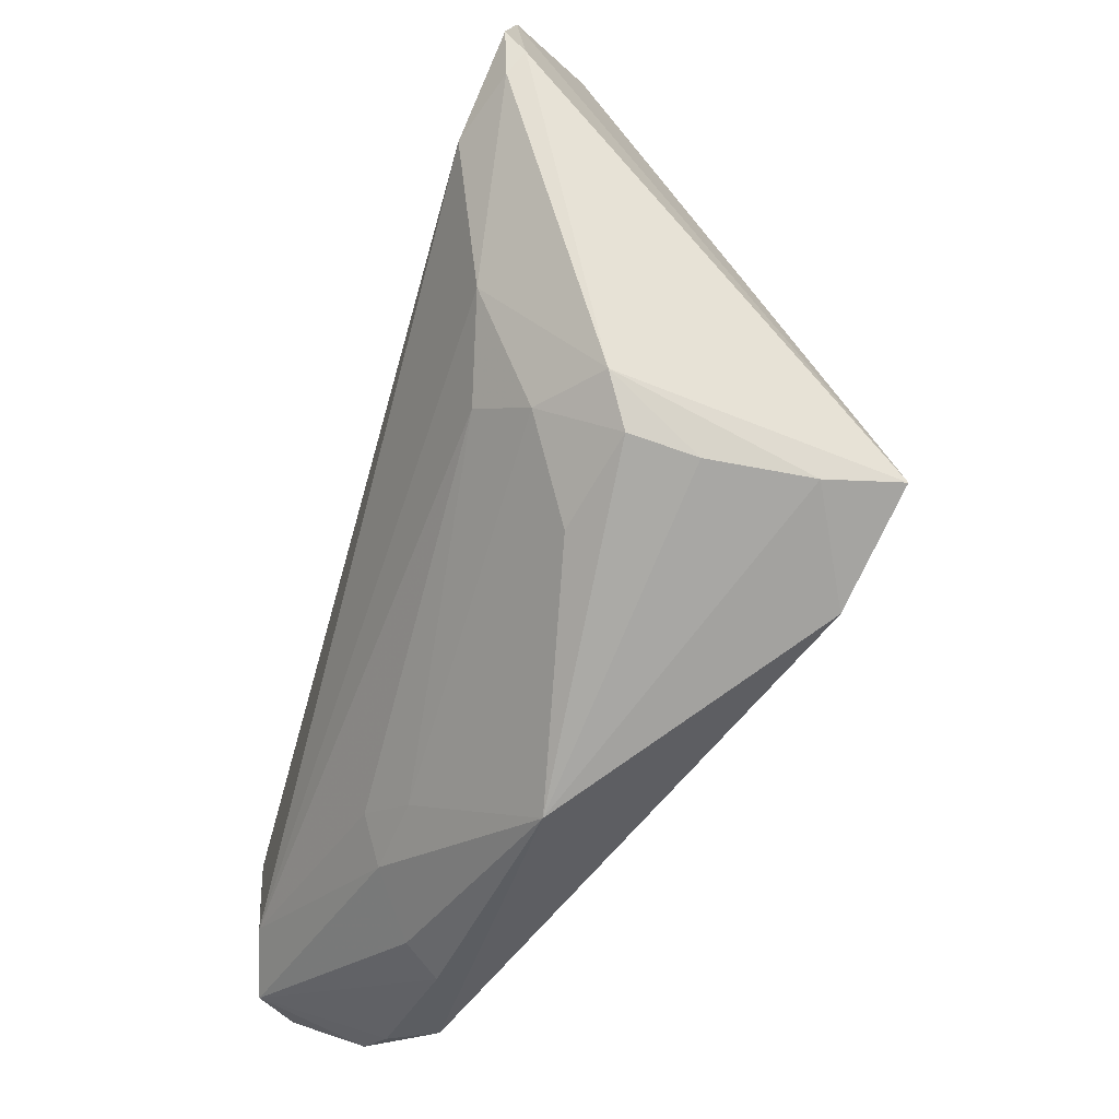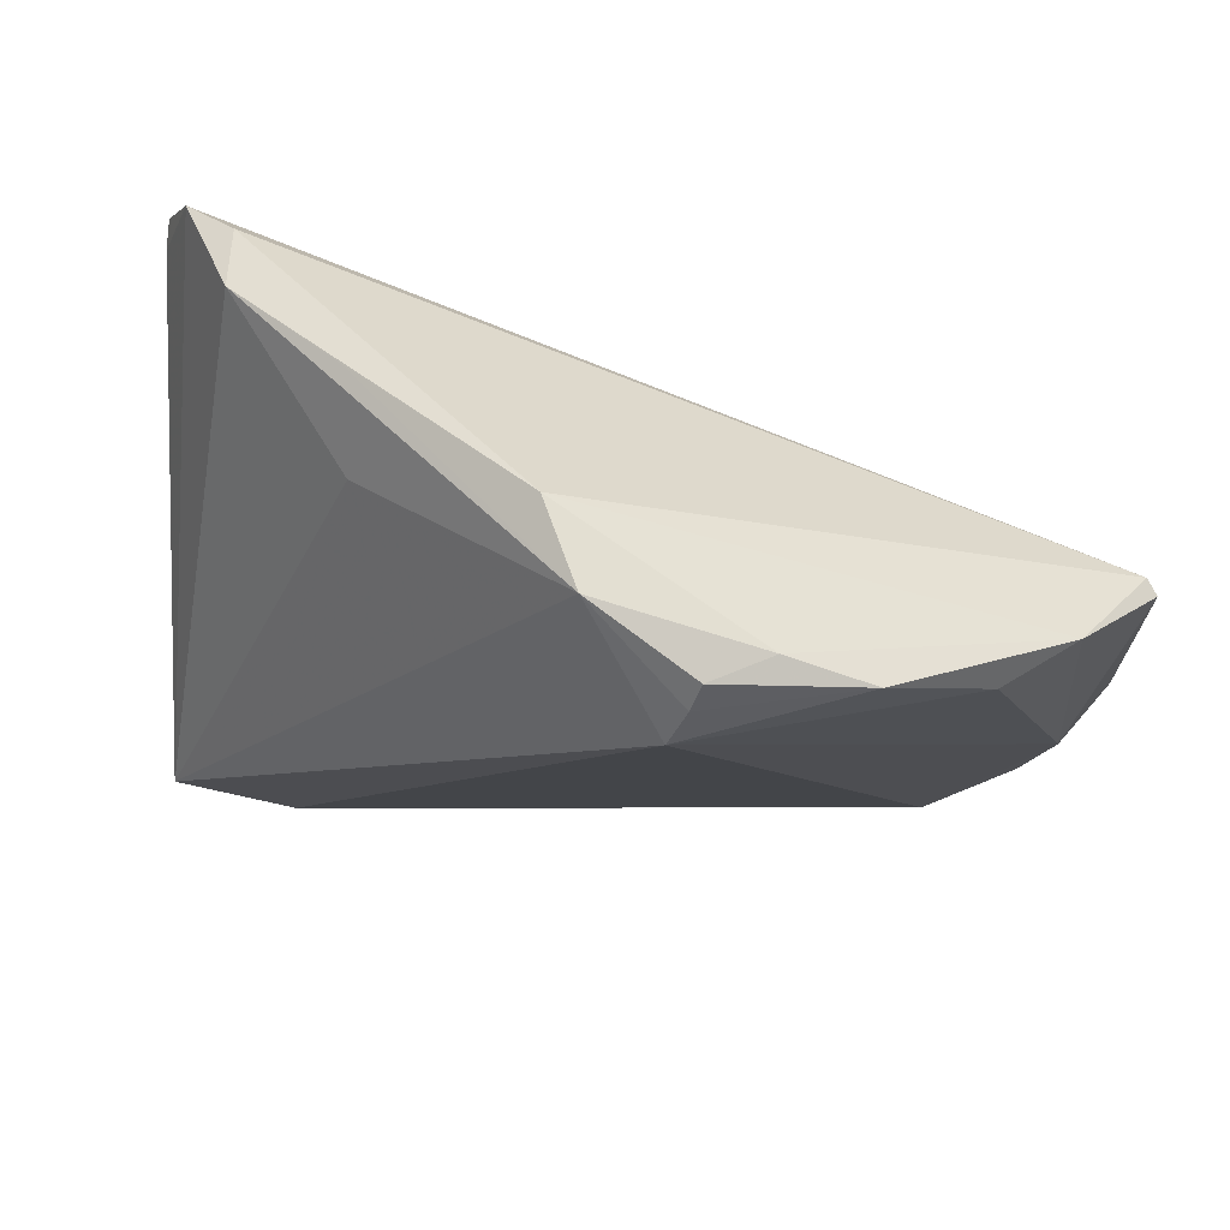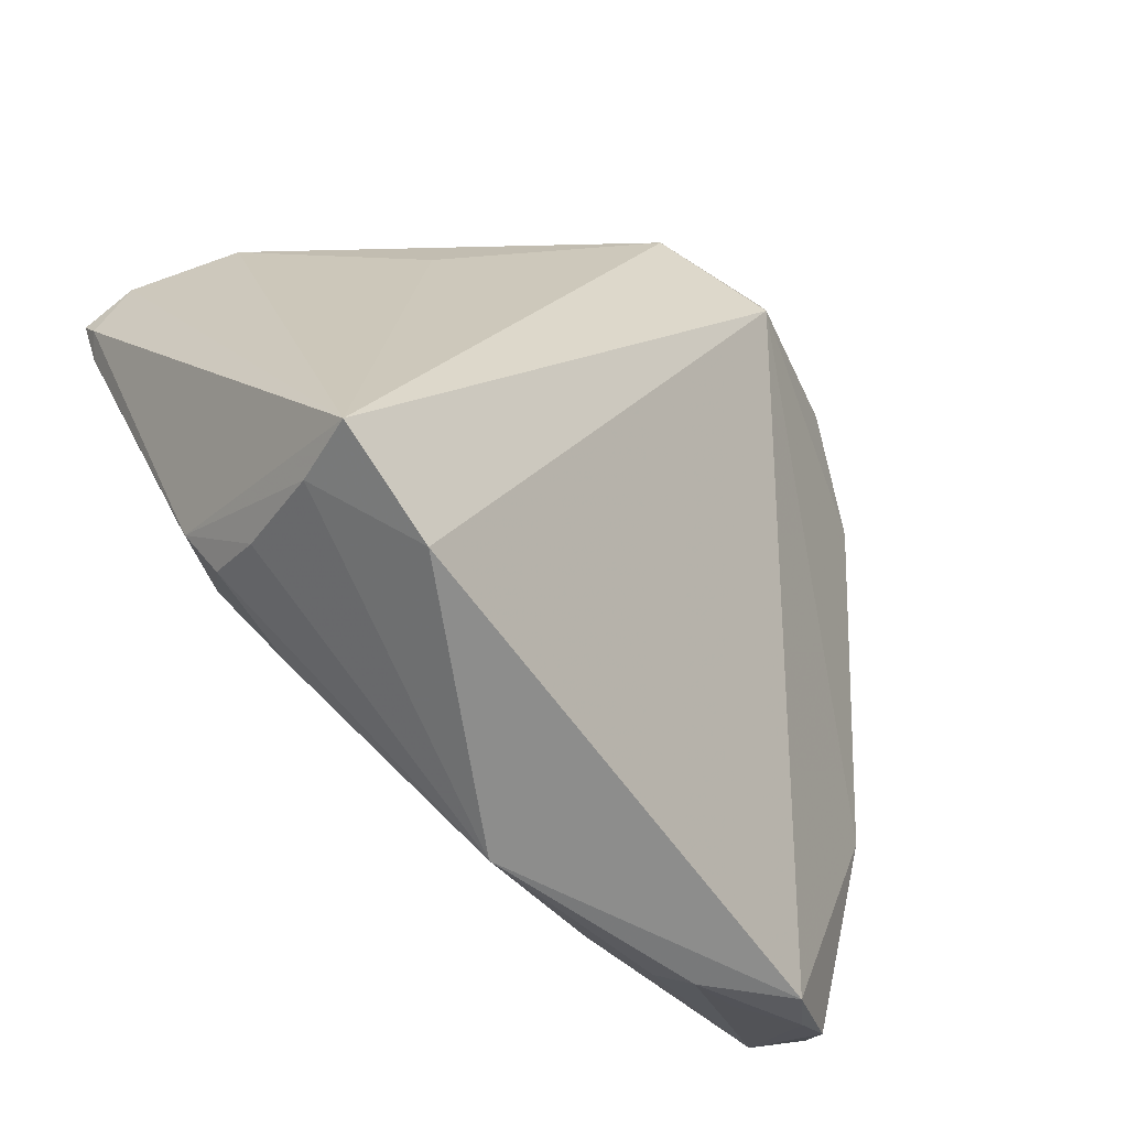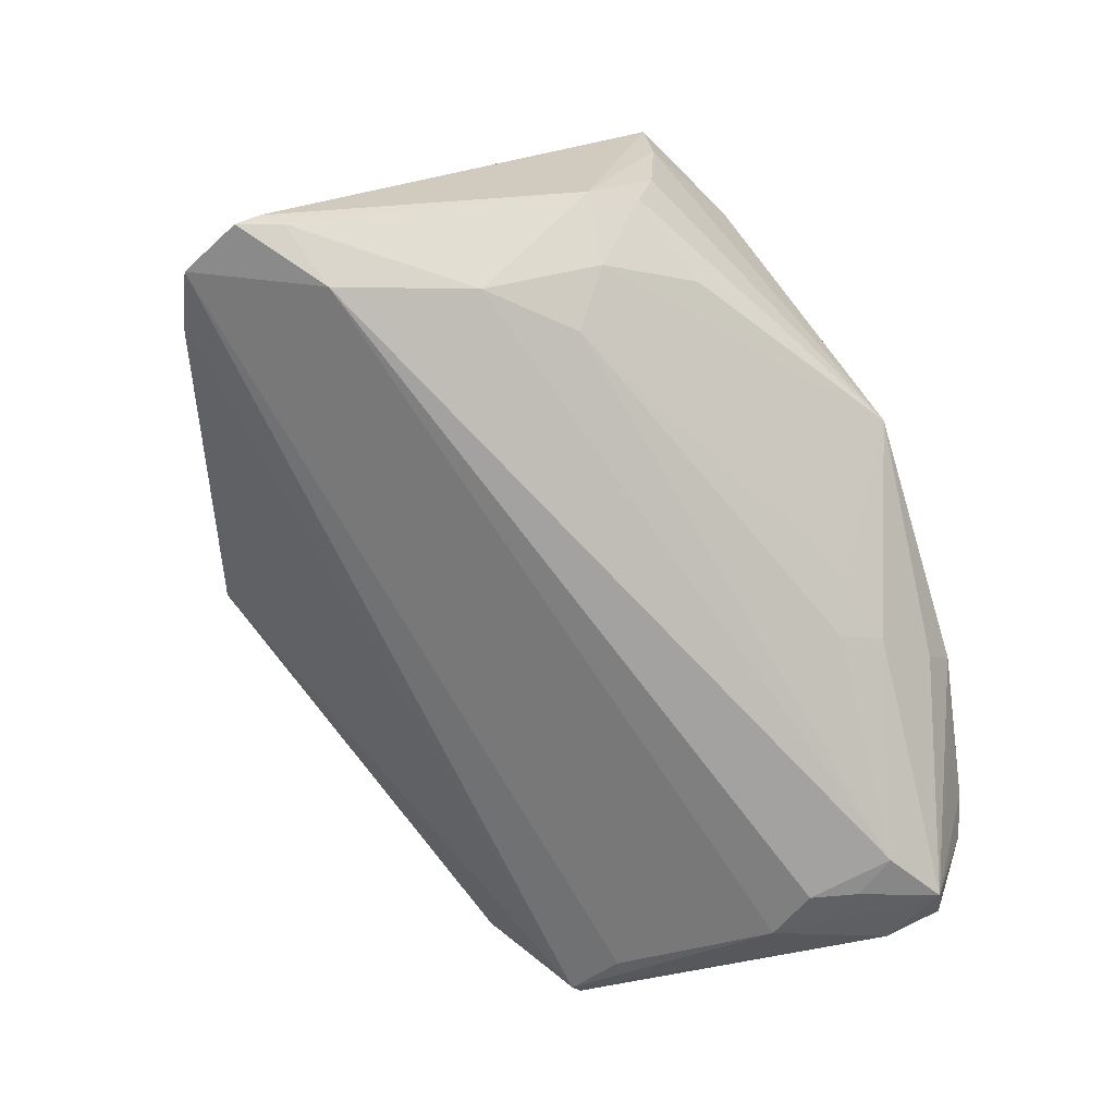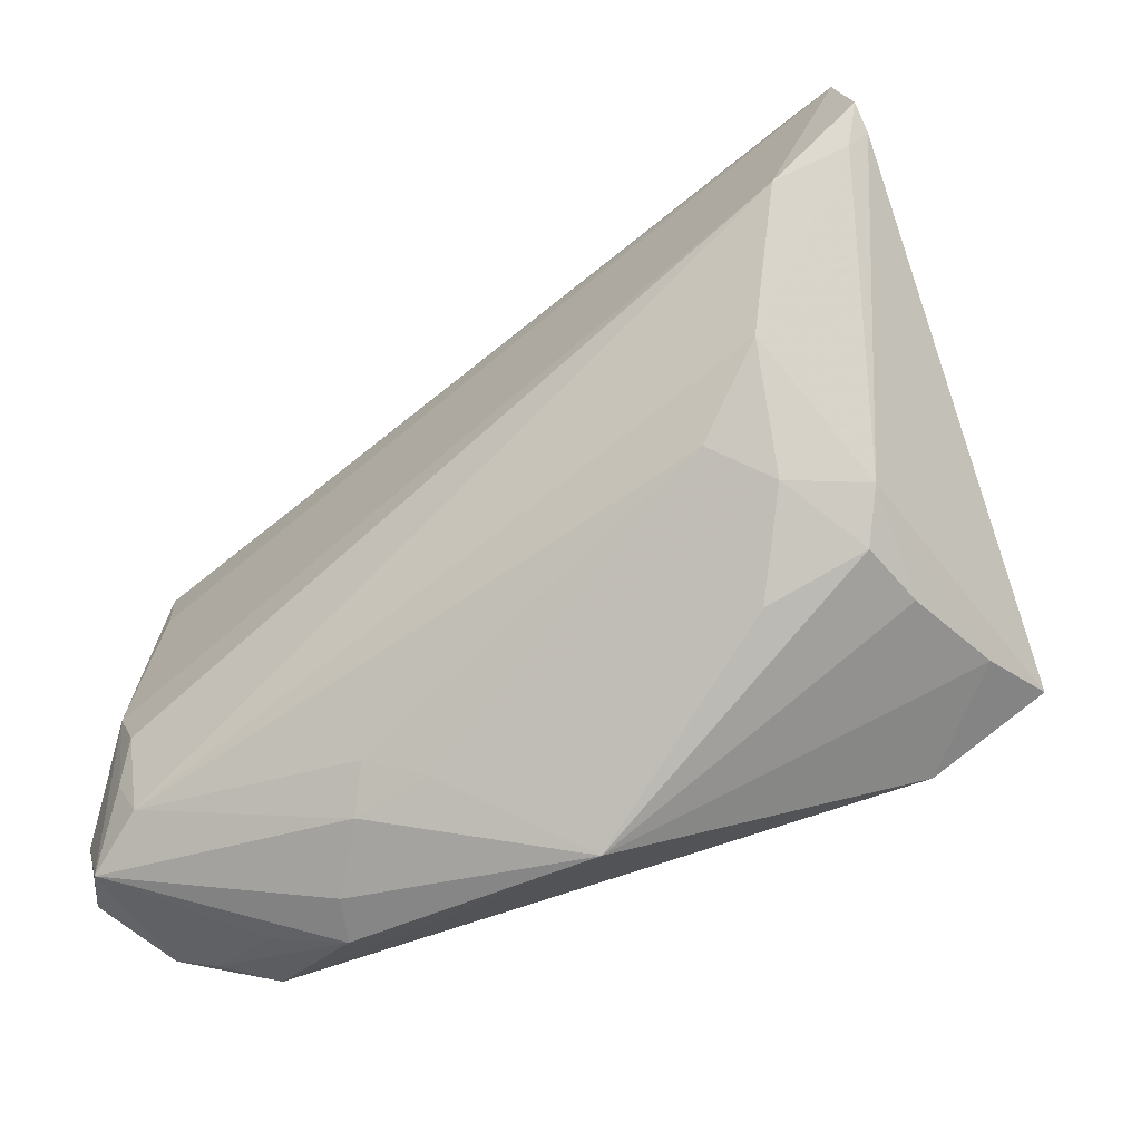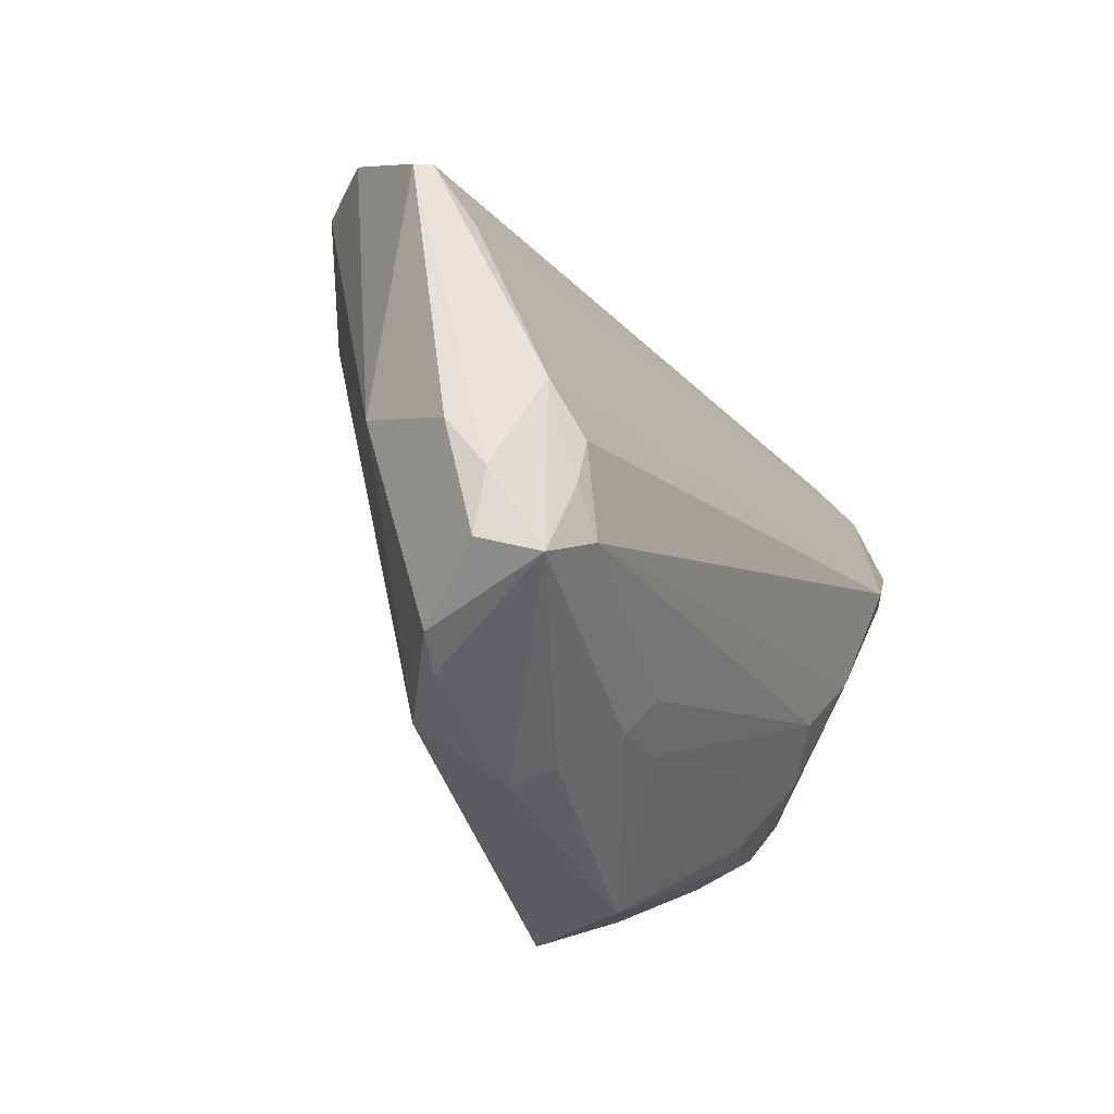
<metadata>
{"format":"obj","ext":"obj","renderer":"f3d","projection":"perspective","resolution":1024,"background":"white","views":[{"elev":-43.5,"azim":-106.8,"up":"+Y"},{"elev":66.2,"azim":15.0,"up":"+Y"},{"elev":-43.7,"azim":-39.6,"up":"+Y"},{"elev":-72.7,"azim":-73.7,"up":"+Z"},{"elev":-40.1,"azim":-143.0,"up":"+Y"},{"elev":-33.7,"azim":116.7,"up":"+Y"}]}
</metadata>
<code>
v 0.05418 -0.03542 -0.01834
v 0.0227 -0.04294 -0.01144
v 0.02033 0.03827 0.01615
v -0.05598 0.02242 -0.02311
v 0.04145 0.02447 0.008346
v 0.04555 -0.02602 -0.02515
v -0.007073 -0.04527 -0.003966
v 0.04873 -0.04074 -0.01025
v 0.05489 -0.02818 -0.02011
v 0.04853 0.02379 0.0005738
v -0.04563 -0.02636 0.01396
v -0.04315 -0.02302 -0.006024
v 0.04195 -0.03099 -0.02556
v 0.01343 0.03633 0.02326
v -0.05209 0.03025 -0.02074
v 0.007407 -0.03532 -0.0154
v 0.03049 0.03414 0.01526
v -0.004791 0.04544 0.00903
v -0.04371 0.03437 -0.01037
v 0.0384 -0.04379 -0.003297
v -0.0318 -0.02726 -0.00903
v 0.01178 0.03228 0.02556
v -0.04729 -0.02583 0.02298
v 0.05111 -0.01496 -0.003933
v 0.01421 0.03932 0.02141
v 0.03413 -0.04305 -0.01027
v 0.05441 0.01385 -0.01267
v 0.04417 -0.02007 -0.02556
v -0.04047 -0.00259 -0.02142
v 0.04939 -0.03585 -0.02358
v -0.04538 0.03316 -0.01775
v 0.04863 -0.01432 -0.02347
v -0.04614 -0.01738 -0.00872
v -0.05591 0.01973 -0.0207
v -0.04636 0.01391 -0.02556
v -0.03414 -0.03327 0.02011
v -0.02883 0.03855 -0.002803
v -0.04384 -0.02513 0.001765
v -0.05436 0.01707 -0.02243
v 0.02514 -0.04544 -0.007102
v -0.03805 -0.01676 -0.01452
v -0.02595 0.03127 0.005999
v 0.001341 0.04487 0.01787
v -0.03197 -0.01217 -0.01941
v 0.05598 -0.02182 -0.01591
v 0.05598 0.01322 -0.01115
v 0.01678 -0.03754 -0.01644
v 0.04367 -0.0424 -0.008621
v 0.05093 0.006621 -0.01616
v 0.01399 -0.03247 -0.01901
f 32 27 9
f 22 23 36
f 11 7 36
f 36 23 11
f 30 32 9
f 36 7 20
f 20 22 36
f 24 22 20
f 34 23 15
f 38 12 7
f 7 11 38
f 40 20 7
f 24 20 8
f 8 45 24
f 27 32 49
f 49 15 27
f 31 18 27
f 27 15 31
f 19 15 23
f 18 31 19
f 19 31 15
f 25 3 43
f 43 3 18
f 23 22 43
f 34 15 4
f 7 12 21
f 13 30 47
f 32 30 6
f 6 28 32
f 6 30 13
f 13 28 6
f 32 28 35
f 35 49 32
f 15 49 35
f 35 4 15
f 35 28 13
f 2 40 7
f 30 40 2
f 7 47 2
f 2 47 30
f 9 45 1
f 45 8 1
f 1 30 9
f 1 8 30
f 26 40 30
f 20 40 48
f 48 8 20
f 40 26 48
f 30 8 48
f 48 26 30
f 18 19 37
f 37 43 18
f 19 43 37
f 42 19 23
f 23 43 42
f 42 43 19
f 25 43 14
f 14 43 22
f 5 22 24
f 41 21 12
f 7 21 41
f 50 44 13
f 13 47 50
f 13 44 29
f 29 35 13
f 44 41 29
f 10 5 24
f 27 18 10
f 18 3 10
f 17 14 22
f 22 5 17
f 25 14 17
f 17 3 25
f 17 10 3
f 5 10 17
f 16 41 44
f 44 50 16
f 16 50 47
f 16 47 7
f 7 41 16
f 4 35 39
f 35 29 39
f 34 4 39
f 27 10 46
f 46 10 24
f 24 45 46
f 9 27 46
f 46 45 9
f 34 39 33
f 33 41 12
f 12 38 33
f 33 29 41
f 33 39 29
f 33 23 34
f 33 11 23
f 33 38 11

</code>
